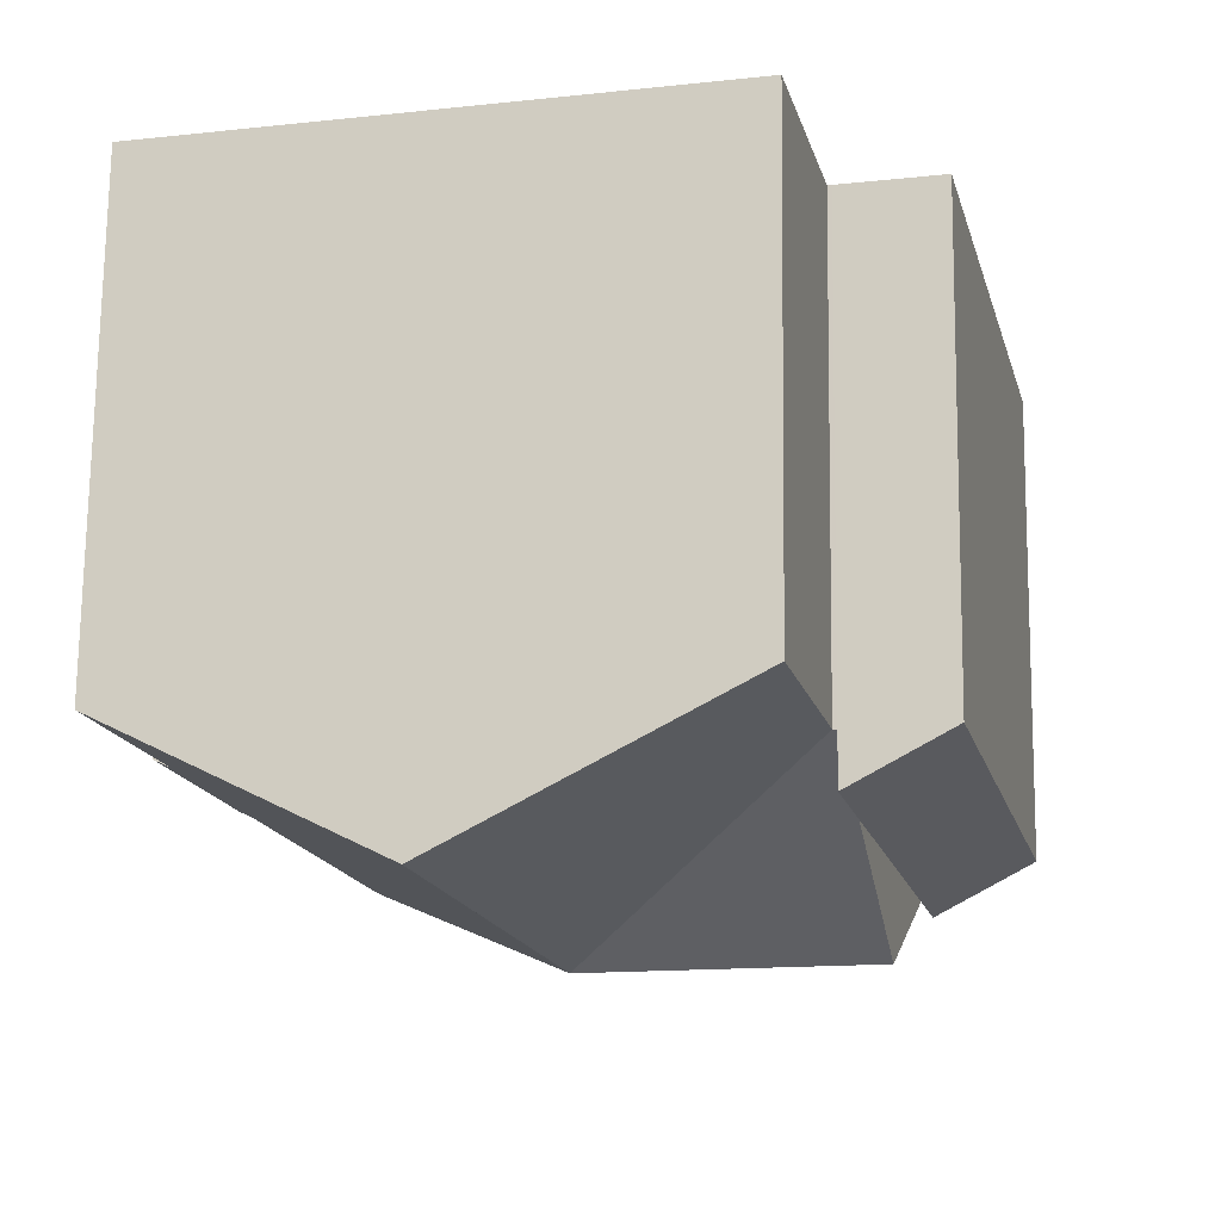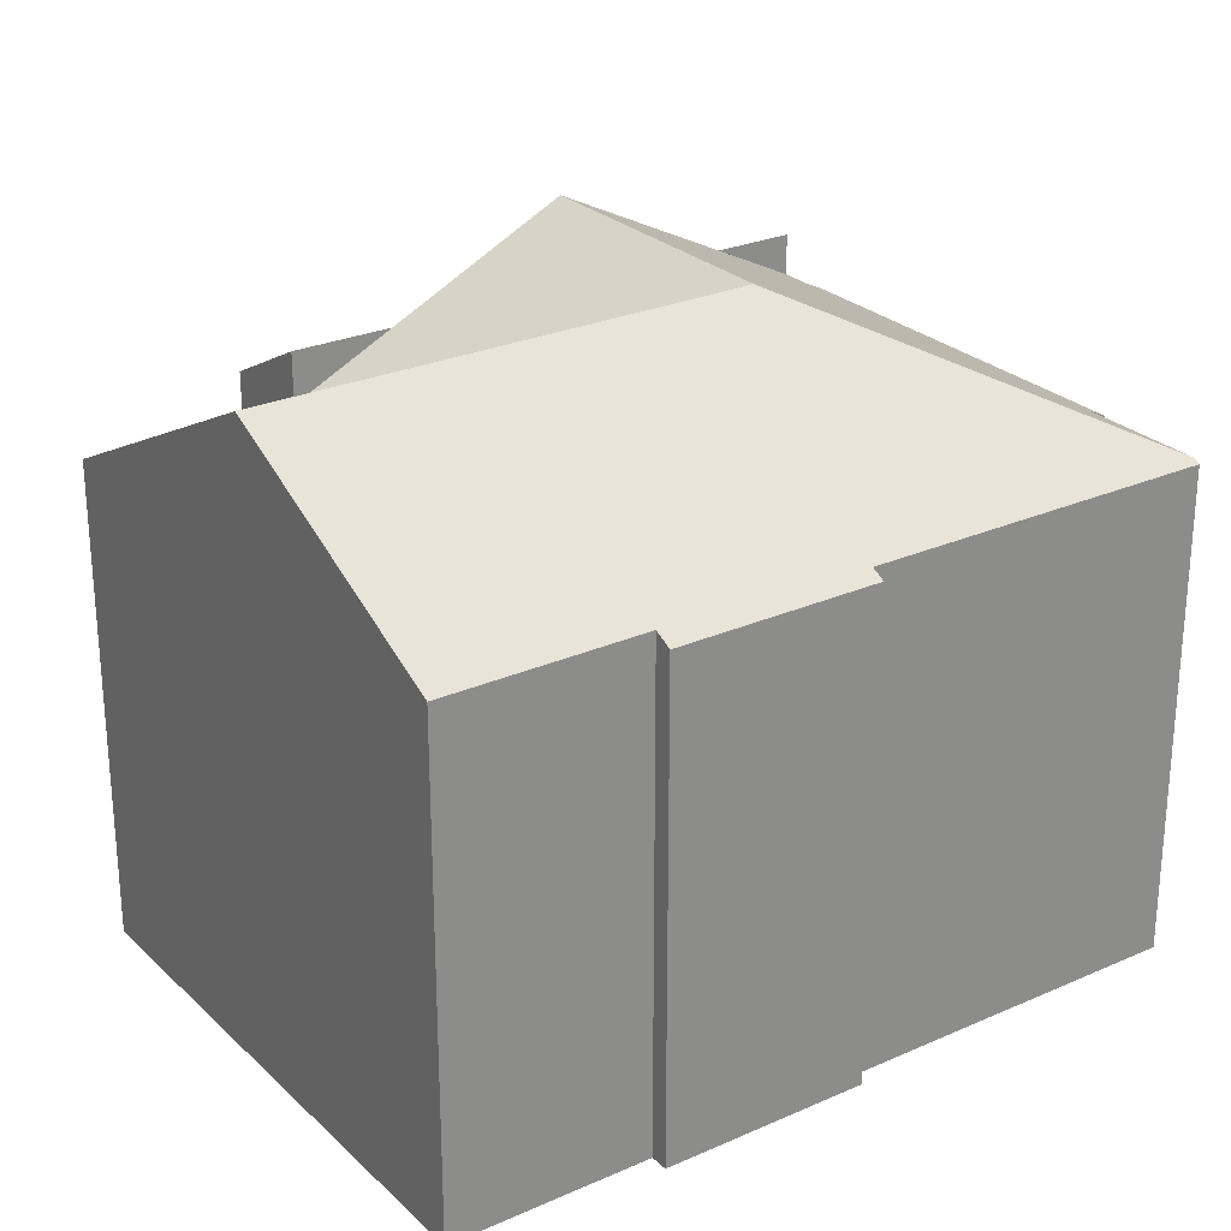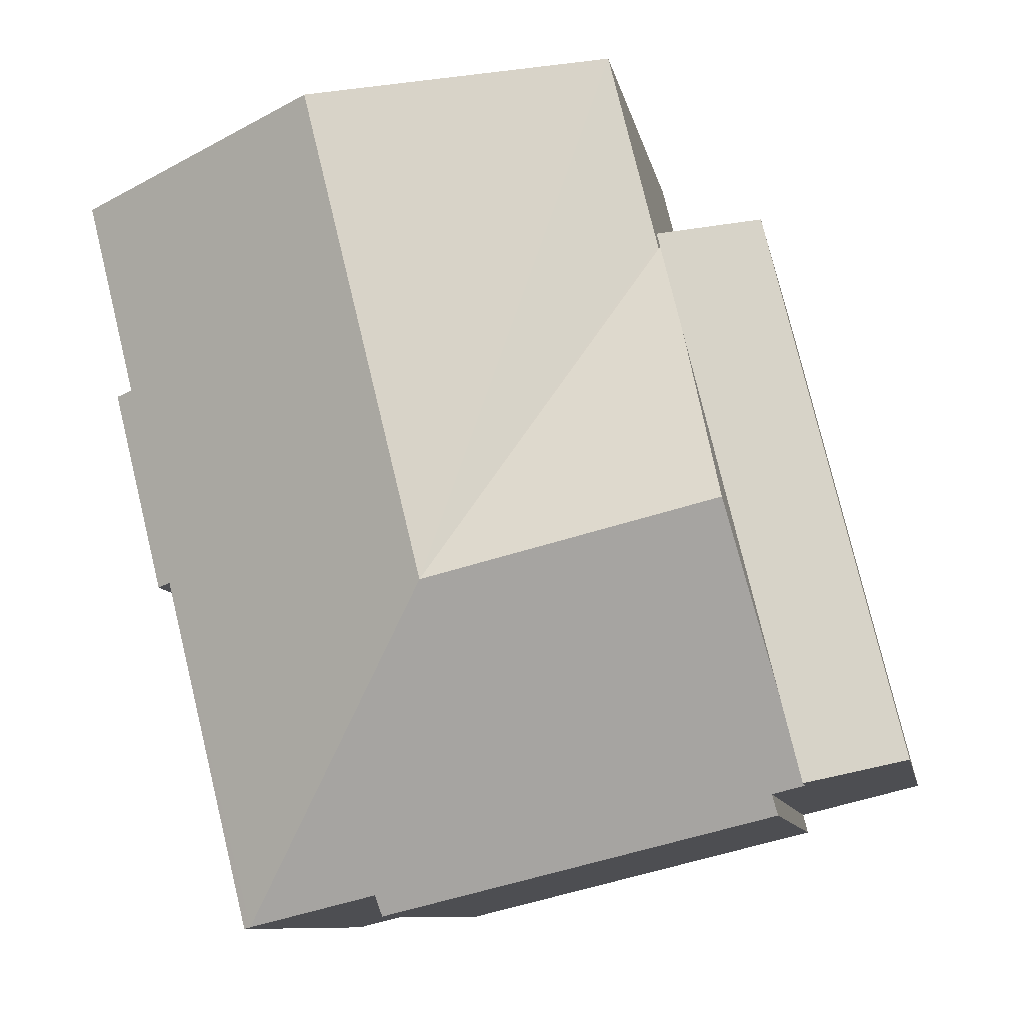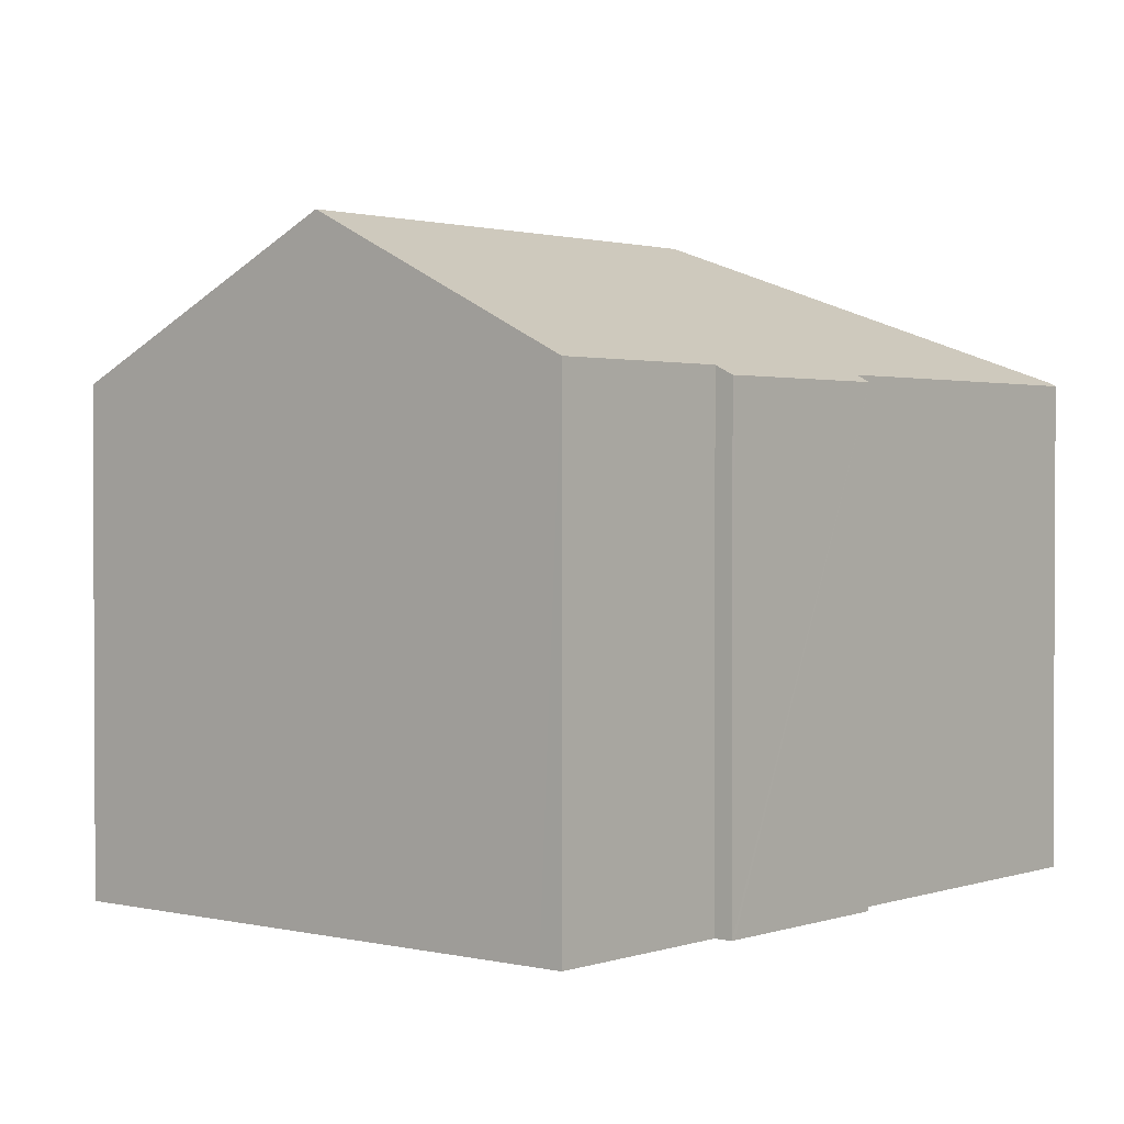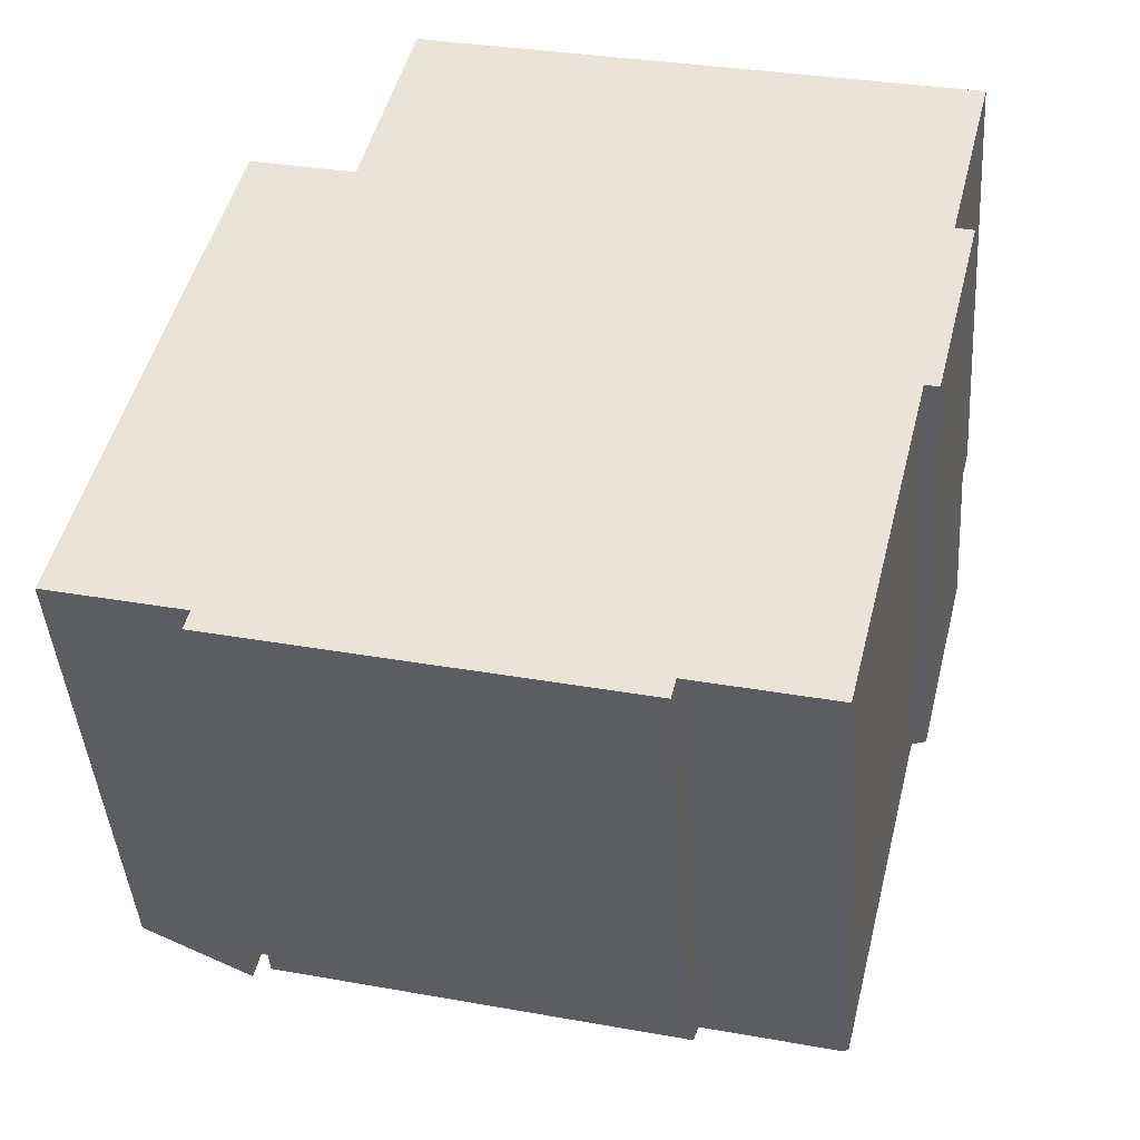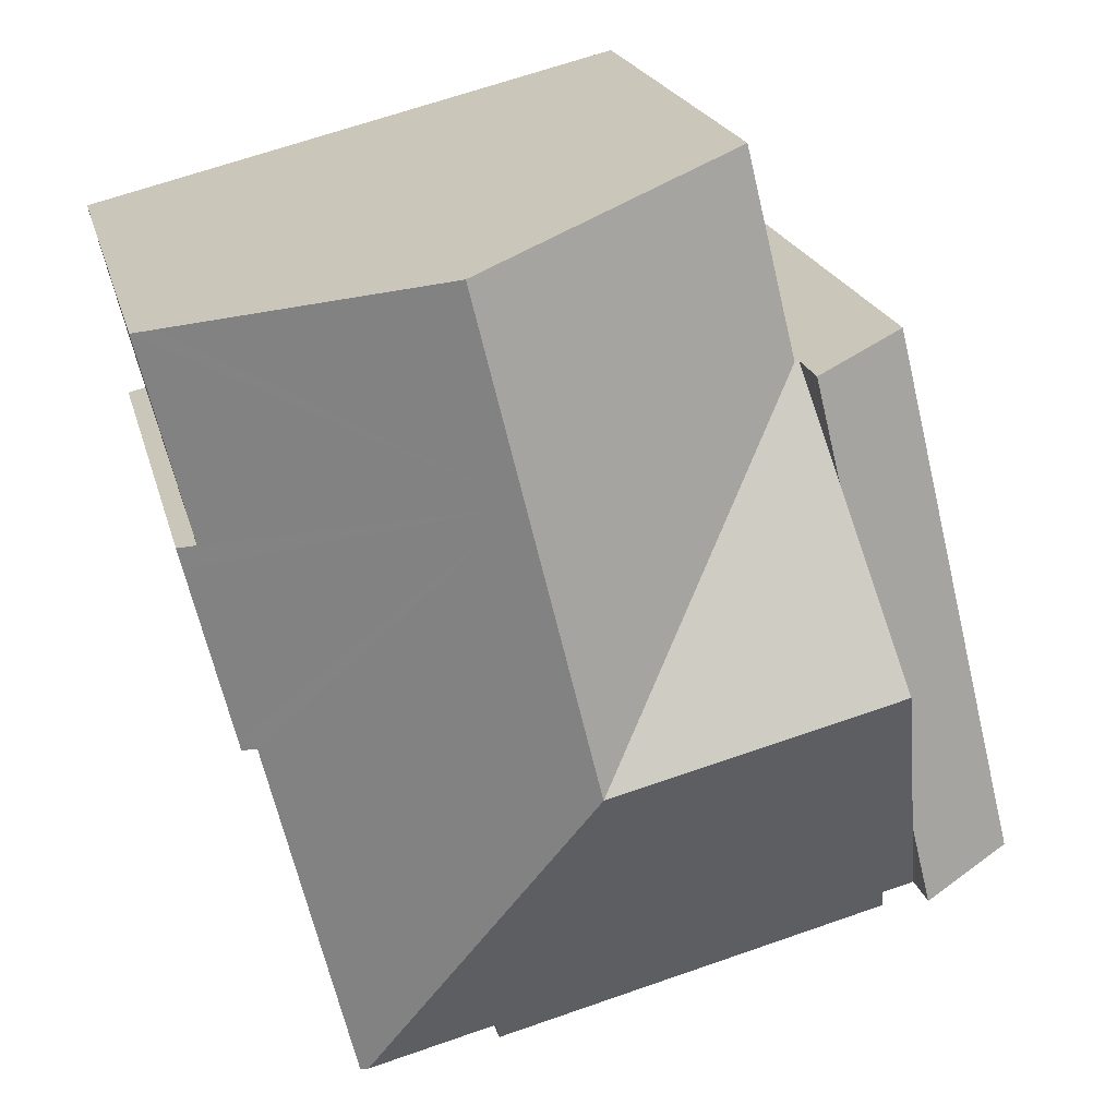
<metadata>
{"format":"obj","ext":"obj","renderer":"f3d","projection":"perspective","resolution":1024,"background":"white","views":[{"elev":73.5,"azim":-179.3,"up":"+Z"},{"elev":26.2,"azim":68.9,"up":"+Y"},{"elev":-9.4,"azim":-169.8,"up":"+Z"},{"elev":1.6,"azim":53.8,"up":"+Y"},{"elev":-42.8,"azim":4.0,"up":"+Z"},{"elev":20.7,"azim":166.5,"up":"+Z"}]}
</metadata>
<code>
v  10.64 14.64 3.924
v  5.493 11.29 12.23
v  5.59 11.29 12.21
v  4.901 12.5 9.826
v  3.86 14.64 5.591
v  5.614 11.29 12.3
v  6.774 11.29 17.02
v  13.46 14.64 15.38
v  12.3 14.64 10.66
v  15.32 11.53 -3.751
v  17.5 11.45 4.431
v  15.48 11.45 -3.792
v  17.89 11.29 4.58
v  18.88 11.29 8.614
v  18.98 11.29 9.017
v  19 11.29 9.104
v  18.58 11.5 9.207
v  19.72 11.5 13.84
v  19.18 11.77 13.97
v  17.83 11.29 4.351
v  2.991 11.29 -1.236
v  3.107 11.52 -0.764
v  5.093 11.29 -1.753
v  12.33 11.53 -3.017
v  12.21 11.29 -3.504
v  6.406 11.29 -2.076
v  2.343 11.52 -0.576
v  2.818 12.5 1.356
v  5.493 -7.489e-16 12.23
v  3.86 -3.423e-16 5.591
v  2.343 3.527e-17 -0.576
v  4.901 -6.017e-16 9.826
v  2.818 -8.303e-17 1.356
v  5.59 -7.475e-16 12.21
v  6.774 -1.042e-15 17.02
v  5.614 -7.534e-16 12.3
v  3.107 4.678e-17 -0.764
v  2.991 7.568e-17 -1.236
v  13.46 -9.415e-16 15.38
v  19.18 -8.553e-16 13.97
v  19.72 -8.472e-16 13.84
v  18.58 -5.638e-16 9.207
v  19 -5.575e-16 9.104
v  18.98 -5.521e-16 9.017
v  17.83 -2.664e-16 4.351
v  18.88 -5.275e-16 8.614
v  17.89 -2.804e-16 4.58
v  17.5 -2.713e-16 4.431
v  15.48 2.322e-16 -3.792
v  12.33 1.847e-16 -3.017
v  12.21 2.146e-16 -3.504
v  15.32 2.297e-16 -3.751
v  6.406 1.271e-16 -2.076
v  5.093 1.073e-16 -1.753
v  3.151 11.27 12.81
v  5.493 12.5 12.23
v  3.86 12.5 5.591
v  0 11.27 6.9e-16
v  2.343 12.5 -0.576
v  3.151 -7.842e-16 12.81
v  0 0 0
g defaultobject
f 1 2 3
f 2 1 4
f 4 1 5
f 6 1 3
f 1 6 7
f 1 7 8
f 1 8 9
f 10 11 12
f 11 10 1
f 11 1 9
f 11 9 13
f 13 9 14
f 14 9 15
f 15 9 16
f 16 9 17
f 17 9 18
f 18 9 19
f 19 9 8
f 13 20 11
f 21 22 23
f 24 1 10
f 1 24 25
f 1 25 26
f 1 26 5
f 5 26 23
f 5 23 22
f 5 22 27
f 5 27 28
f 28 4 5
f 4 28 2
f 2 28 29
f 29 28 27
f 29 27 30
f 30 27 31
f 29 30 32
f 30 31 33
f 34 6 3
f 6 34 7
f 7 34 35
f 35 34 36
f 21 37 22
f 37 21 38
f 29 3 2
f 3 29 34
f 35 8 7
f 8 35 19
f 19 35 39
f 19 39 18
f 18 39 40
f 18 40 41
f 42 16 17
f 16 42 43
f 41 17 18
f 17 41 42
f 43 15 16
f 15 43 14
f 14 43 13
f 13 43 20
f 20 43 44
f 20 44 45
f 45 44 46
f 45 46 47
f 48 12 11
f 12 48 49
f 50 25 24
f 25 50 51
f 20 48 11
f 48 20 45
f 12 24 10
f 24 12 50
f 50 12 49
f 50 49 52
f 51 26 25
f 26 51 23
f 23 51 21
f 21 51 38
f 38 51 53
f 38 53 54
f 37 27 22
f 27 37 31
f 54 37 38
f 44 42 46
f 42 44 43
f 37 33 31
f 33 37 54
f 33 54 53
f 33 53 30
f 30 53 51
f 30 51 32
f 32 51 50
f 32 50 52
f 32 52 49
f 32 49 48
f 32 48 29
f 29 48 34
f 34 48 36
f 36 48 35
f 35 48 45
f 35 45 47
f 35 47 39
f 39 47 46
f 39 46 42
f 39 42 40
f 40 42 41
f 4 55 56
f 55 4 57
f 55 57 58
f 58 57 28
f 58 28 59
f 58 60 55
f 60 58 61
f 55 29 56
f 29 55 60
f 29 4 56
f 4 29 57
f 57 29 28
f 28 29 59
f 59 29 32
f 59 32 33
f 59 33 31
f 33 32 30
f 31 58 59
f 58 31 61
f 61 29 60
f 29 61 32
f 32 61 30
f 30 61 33
f 33 61 31

</code>
